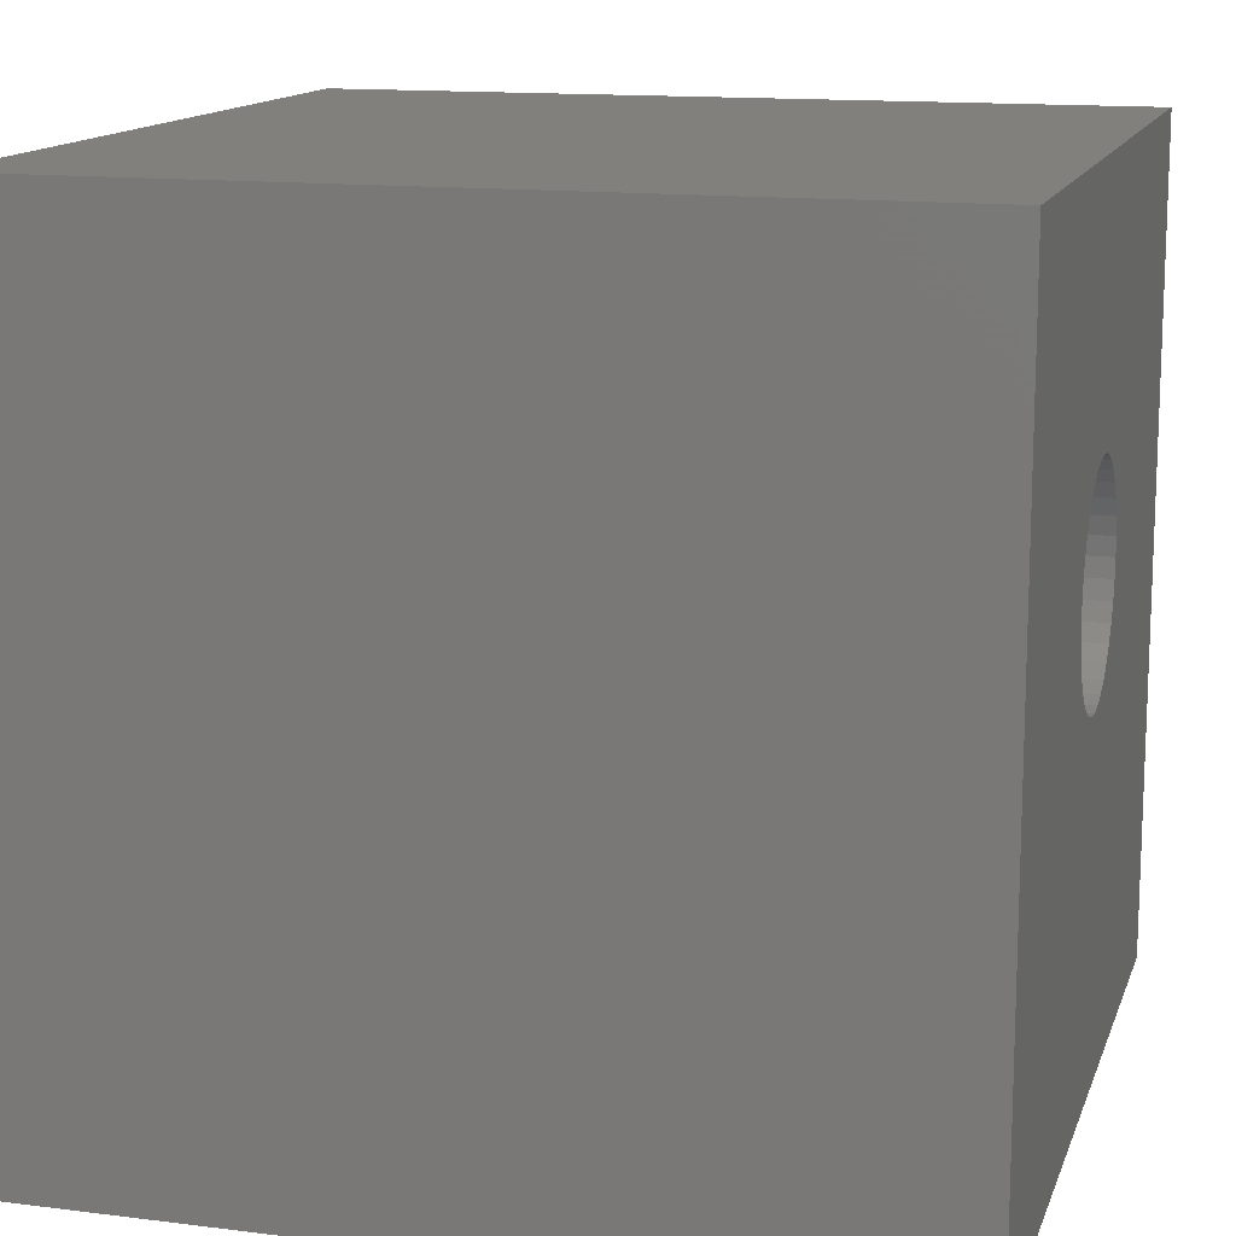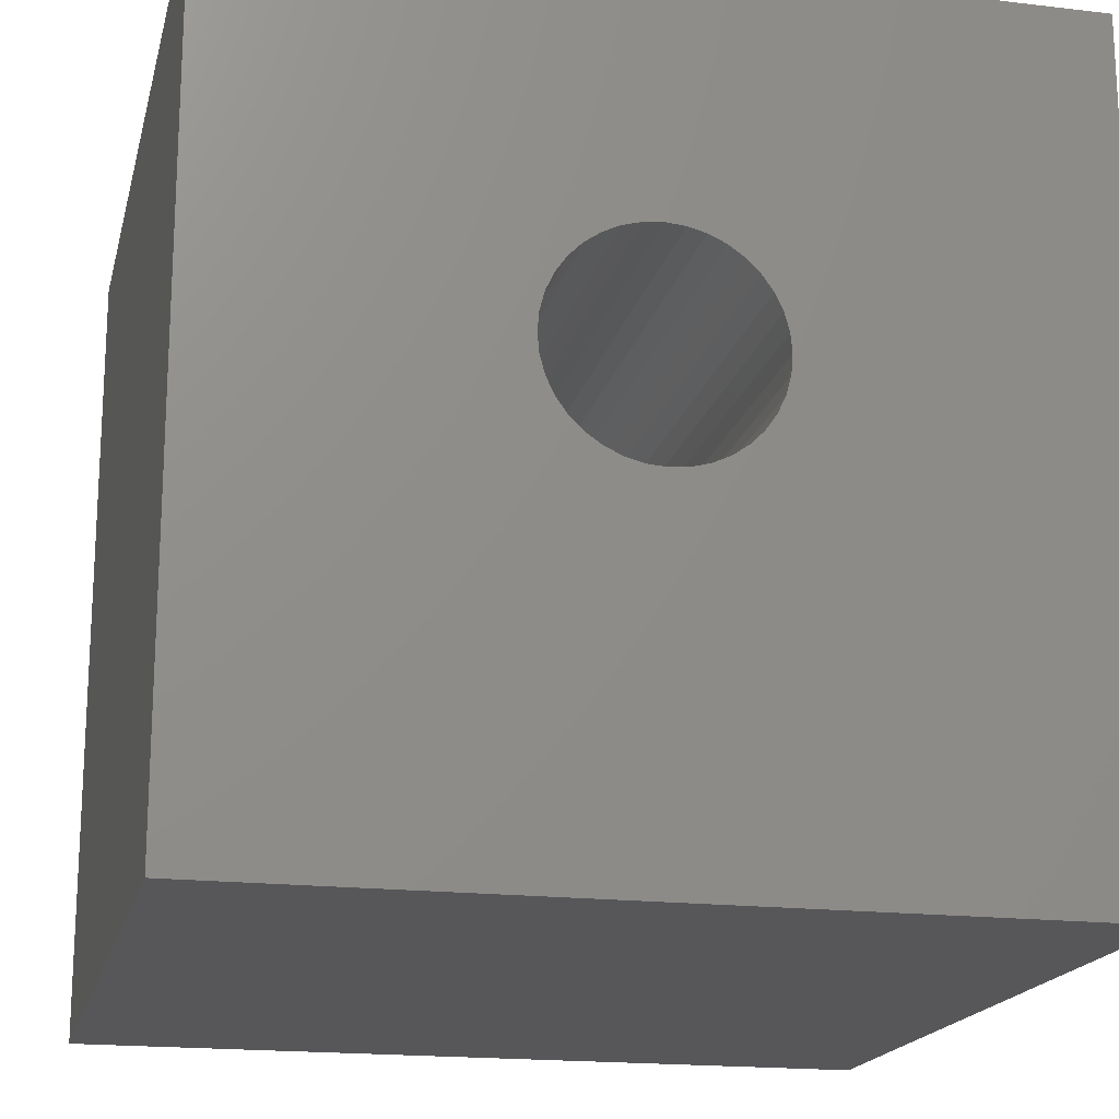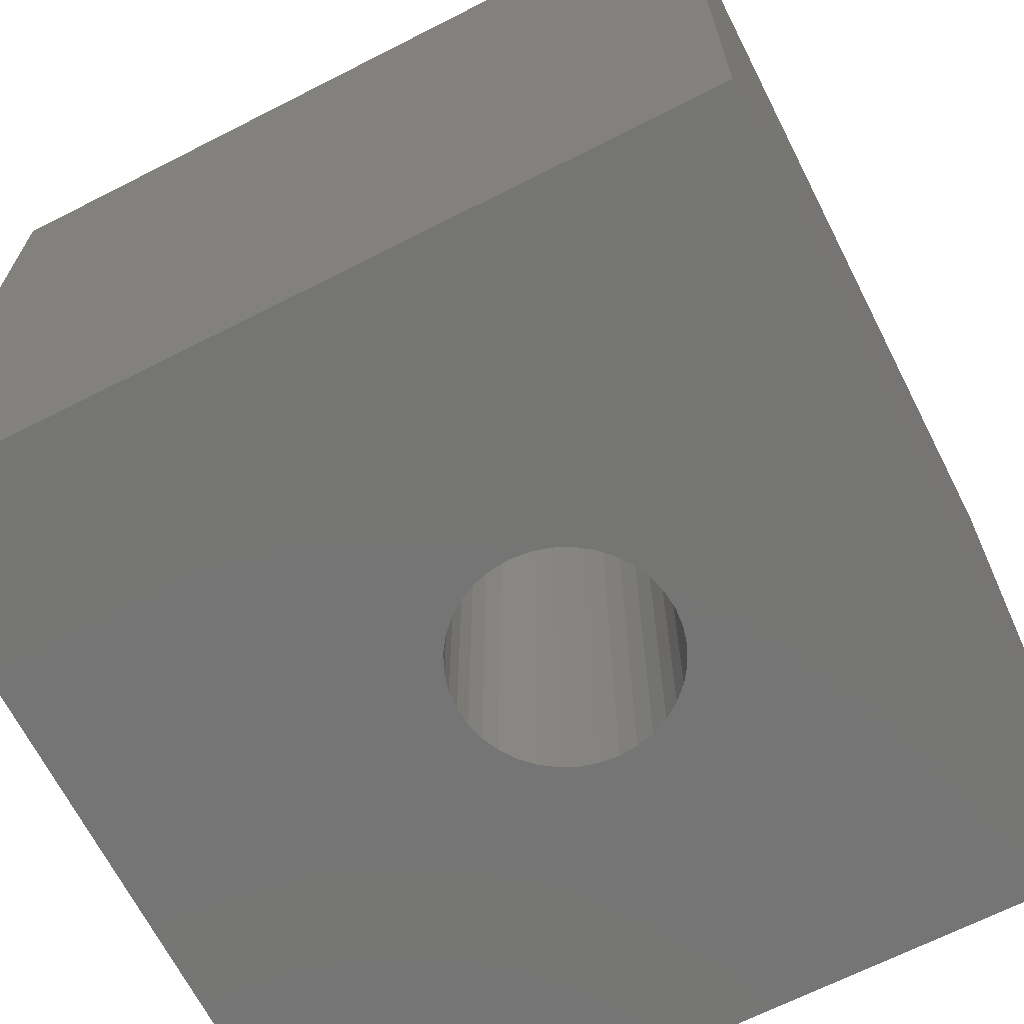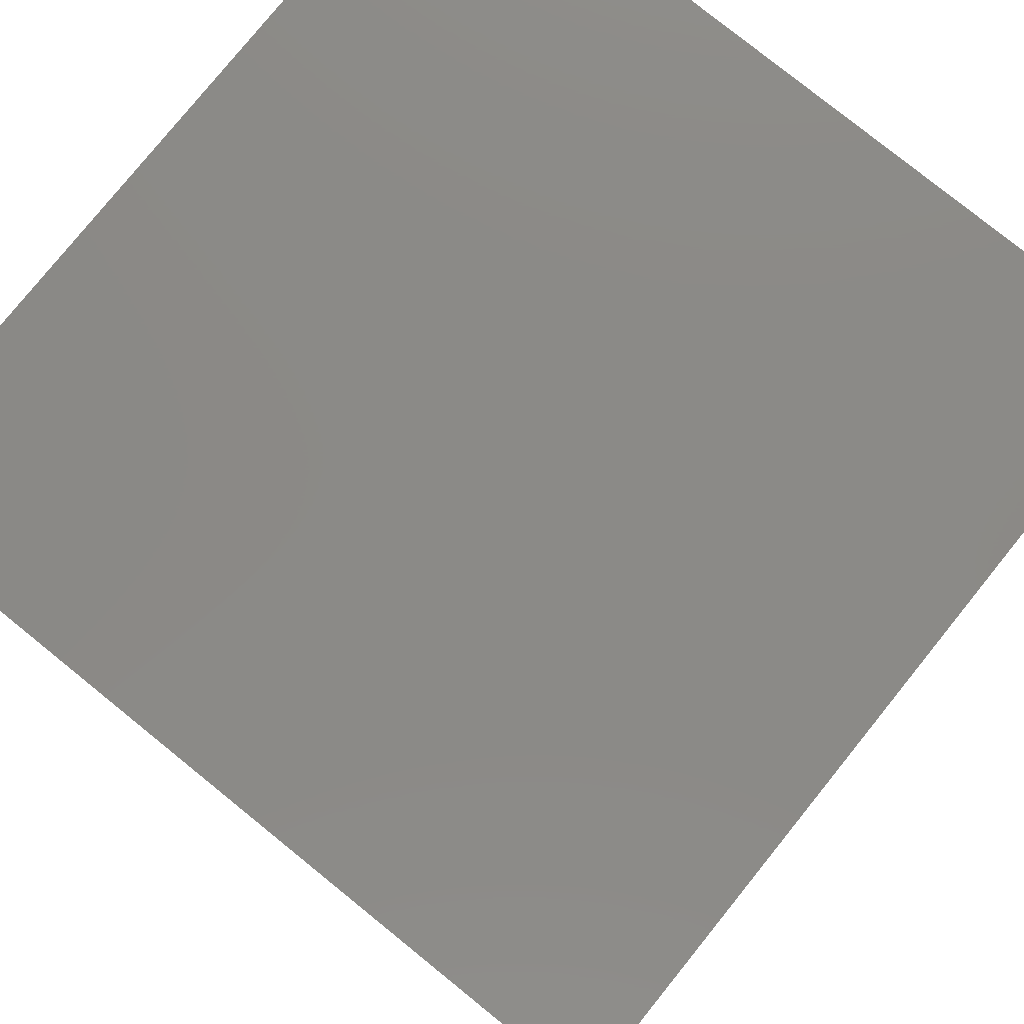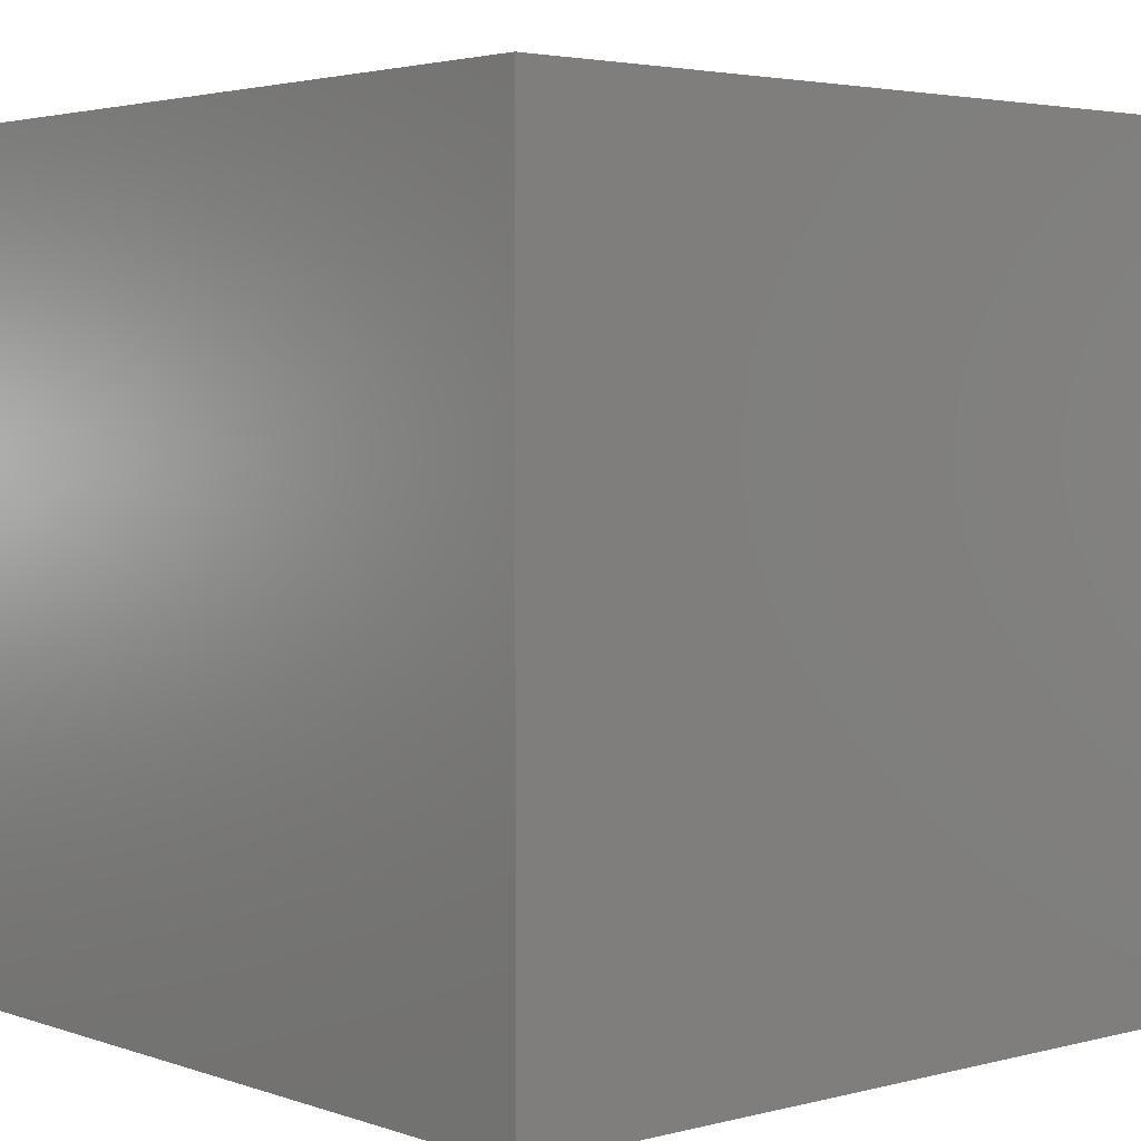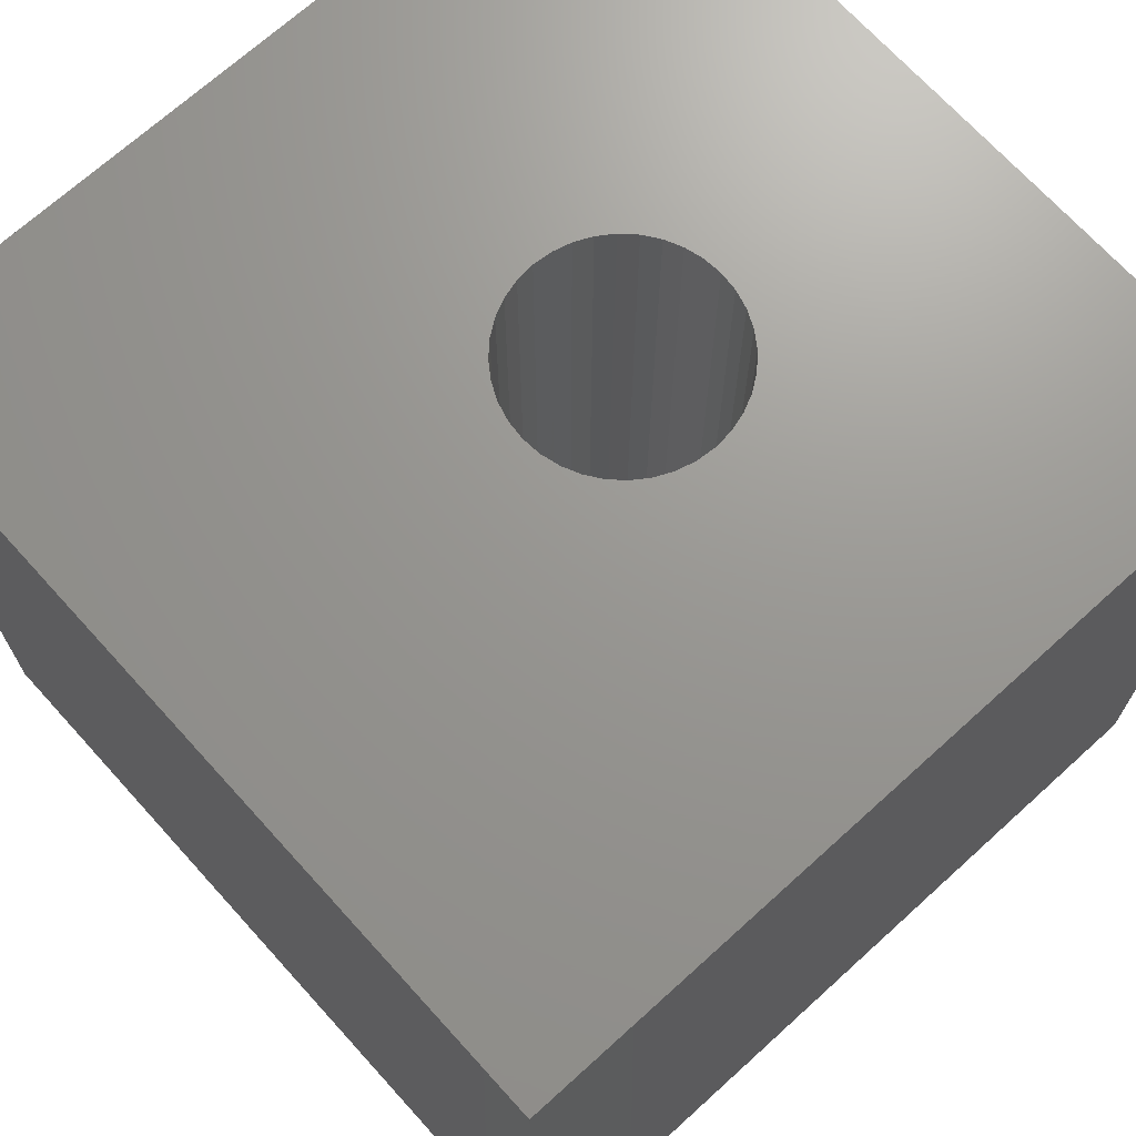
<metadata>
{"format":"stl","ext":"stl","renderer":"f3d","projection":"perspective","resolution":1024,"background":"white","views":[{"elev":13.8,"azim":105.6,"up":"+Y"},{"elev":-18.2,"azim":167.0,"up":"+Y"},{"elev":-67.4,"azim":117.0,"up":"+Z"},{"elev":79.0,"azim":-141.1,"up":"+Y"},{"elev":3.3,"azim":-131.0,"up":"+Z"},{"elev":70.1,"azim":47.8,"up":"+Z"}]}
</metadata>
<code>
# stl→obj: 80 verts, 160 faces
v 0 10 10
v 0 10 0
v 0 0 10
v 0 0 0
v 6.36 5.907 10
v 6.38 5.677 10
v 10 10 10
v 4.604 4.434 10
v 4.395 4.531 10
v 5.509 6.921 10
v 5.286 6.981 10
v 5.057 7.001 10
v 6.07 4.827 10
v 10 0 10
v 6.203 5.016 10
v 6.3 5.225 10
v 5.907 4.664 10
v 5.718 4.531 10
v 5.509 4.434 10
v 6.36 5.448 10
v 5.286 4.374 10
v 5.057 4.354 10
v 4.827 4.374 10
v 4.827 6.981 10
v 4.604 6.921 10
v 5.718 6.823 10
v 5.907 6.691 10
v 6.07 6.528 10
v 4.206 4.664 10
v 4.043 4.827 10
v 3.911 5.016 10
v 6.203 6.339 10
v 6.3 6.13 10
v 3.813 5.225 10
v 3.754 5.448 10
v 3.733 5.677 10
v 3.754 5.907 10
v 3.813 6.13 10
v 3.911 6.339 10
v 4.043 6.528 10
v 4.206 6.691 10
v 4.395 6.823 10
v 10 10 0
v 10 0 0
v 5.286 6.981 0
v 5.057 7.001 0
v 4.206 4.664 0
v 4.395 4.531 0
v 5.509 4.434 0
v 5.718 4.531 0
v 4.604 6.921 0
v 4.395 6.823 0
v 4.206 6.691 0
v 3.813 5.225 0
v 3.911 5.016 0
v 4.043 4.827 0
v 5.286 4.374 0
v 4.827 6.981 0
v 4.043 6.528 0
v 3.911 6.339 0
v 3.813 6.13 0
v 3.754 5.907 0
v 3.733 5.677 0
v 3.754 5.448 0
v 4.604 4.434 0
v 4.827 4.374 0
v 5.057 4.354 0
v 6.36 5.907 0
v 6.3 6.13 0
v 5.907 4.664 0
v 6.07 4.827 0
v 6.203 5.016 0
v 6.3 5.225 0
v 6.36 5.448 0
v 6.38 5.677 0
v 6.203 6.339 0
v 6.07 6.528 0
v 5.907 6.691 0
v 5.718 6.823 0
v 5.509 6.921 0
f 1 2 3
f 3 2 4
f 5 6 7
f 8 9 3
f 10 7 11
f 11 7 12
f 13 14 15
f 15 14 16
f 13 17 14
f 14 17 18
f 14 18 19
f 7 6 14
f 14 6 20
f 14 20 16
f 19 21 14
f 14 21 22
f 14 22 3
f 3 22 23
f 3 23 8
f 12 7 24
f 24 7 1
f 24 1 25
f 10 26 7
f 7 26 27
f 7 27 28
f 9 29 3
f 3 29 30
f 3 30 31
f 28 32 7
f 7 32 33
f 7 33 5
f 31 34 3
f 3 34 35
f 3 35 1
f 1 35 36
f 1 36 37
f 37 38 1
f 1 38 39
f 1 39 40
f 40 41 1
f 1 41 42
f 1 42 25
f 43 7 44
f 44 7 14
f 45 46 43
f 47 48 4
f 49 50 44
f 51 52 2
f 2 52 53
f 54 55 4
f 4 55 56
f 4 56 47
f 49 44 57
f 43 46 2
f 2 46 58
f 2 58 51
f 53 59 2
f 2 59 60
f 2 60 61
f 61 62 2
f 2 62 63
f 2 63 4
f 4 63 64
f 4 64 54
f 48 65 4
f 4 65 66
f 4 66 44
f 44 66 67
f 44 67 57
f 68 69 43
f 50 70 44
f 44 70 71
f 44 71 72
f 72 73 44
f 44 73 74
f 44 74 43
f 43 74 75
f 43 75 68
f 69 76 43
f 43 76 77
f 43 77 78
f 78 79 43
f 43 79 80
f 43 80 45
f 7 43 1
f 1 43 2
f 44 14 4
f 4 14 3
f 74 6 75
f 75 6 5
f 75 5 68
f 68 5 33
f 68 33 69
f 69 33 32
f 69 32 76
f 76 32 28
f 76 28 77
f 77 28 27
f 77 27 78
f 78 27 26
f 78 26 79
f 79 26 10
f 79 10 80
f 80 10 11
f 80 11 45
f 45 11 12
f 45 12 46
f 46 12 24
f 46 24 58
f 58 24 25
f 58 25 51
f 51 25 42
f 51 42 52
f 52 42 41
f 52 41 53
f 53 41 40
f 53 40 59
f 59 40 39
f 59 39 60
f 60 39 38
f 60 38 61
f 61 38 37
f 61 37 62
f 62 37 36
f 62 36 63
f 63 36 35
f 63 35 64
f 64 35 34
f 64 34 54
f 54 34 31
f 54 31 55
f 55 31 30
f 55 30 56
f 56 30 29
f 56 29 47
f 47 29 9
f 47 9 48
f 48 9 8
f 48 8 65
f 65 8 23
f 65 23 66
f 66 23 22
f 66 22 67
f 67 22 21
f 67 21 57
f 57 21 19
f 57 19 49
f 49 19 18
f 49 18 50
f 50 18 17
f 50 17 70
f 70 17 13
f 70 13 71
f 71 13 15
f 71 15 72
f 72 15 16
f 72 16 73
f 73 16 20
f 73 20 74
f 74 20 6

</code>
